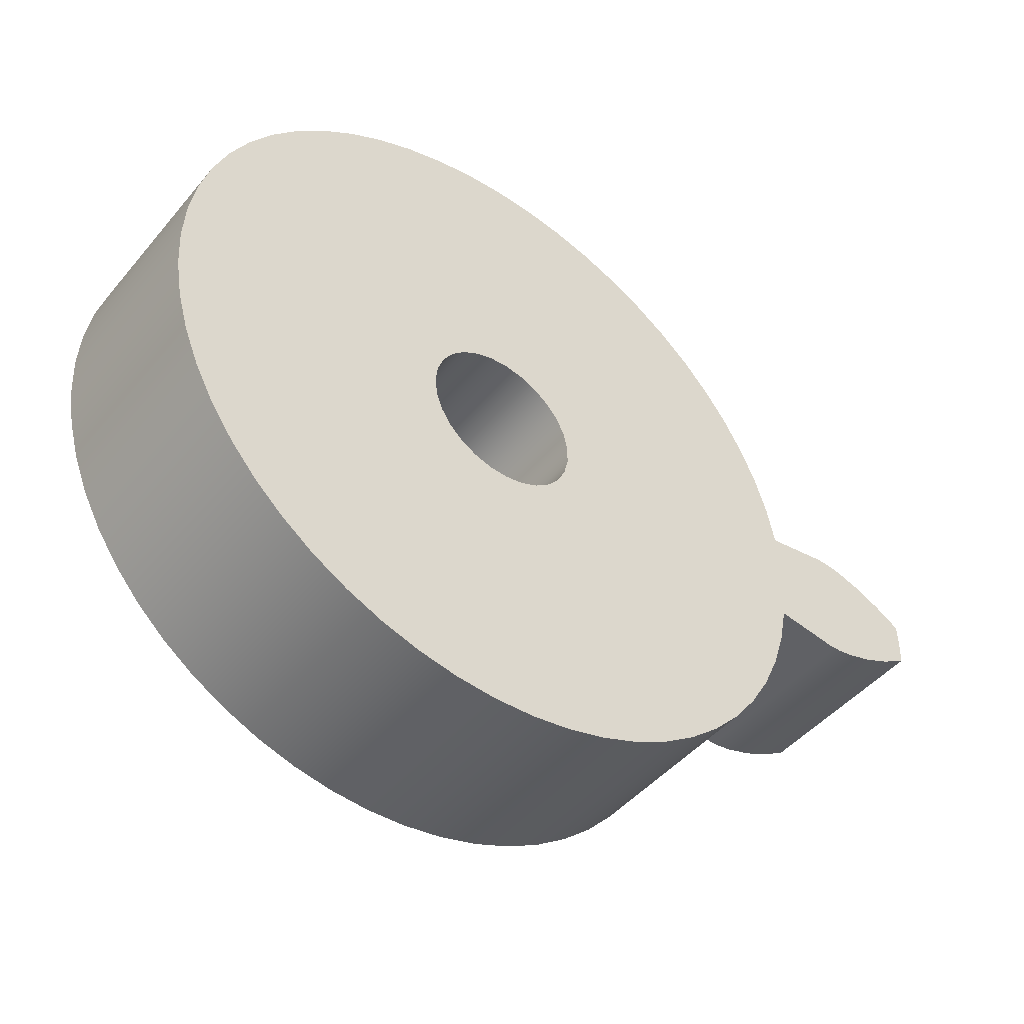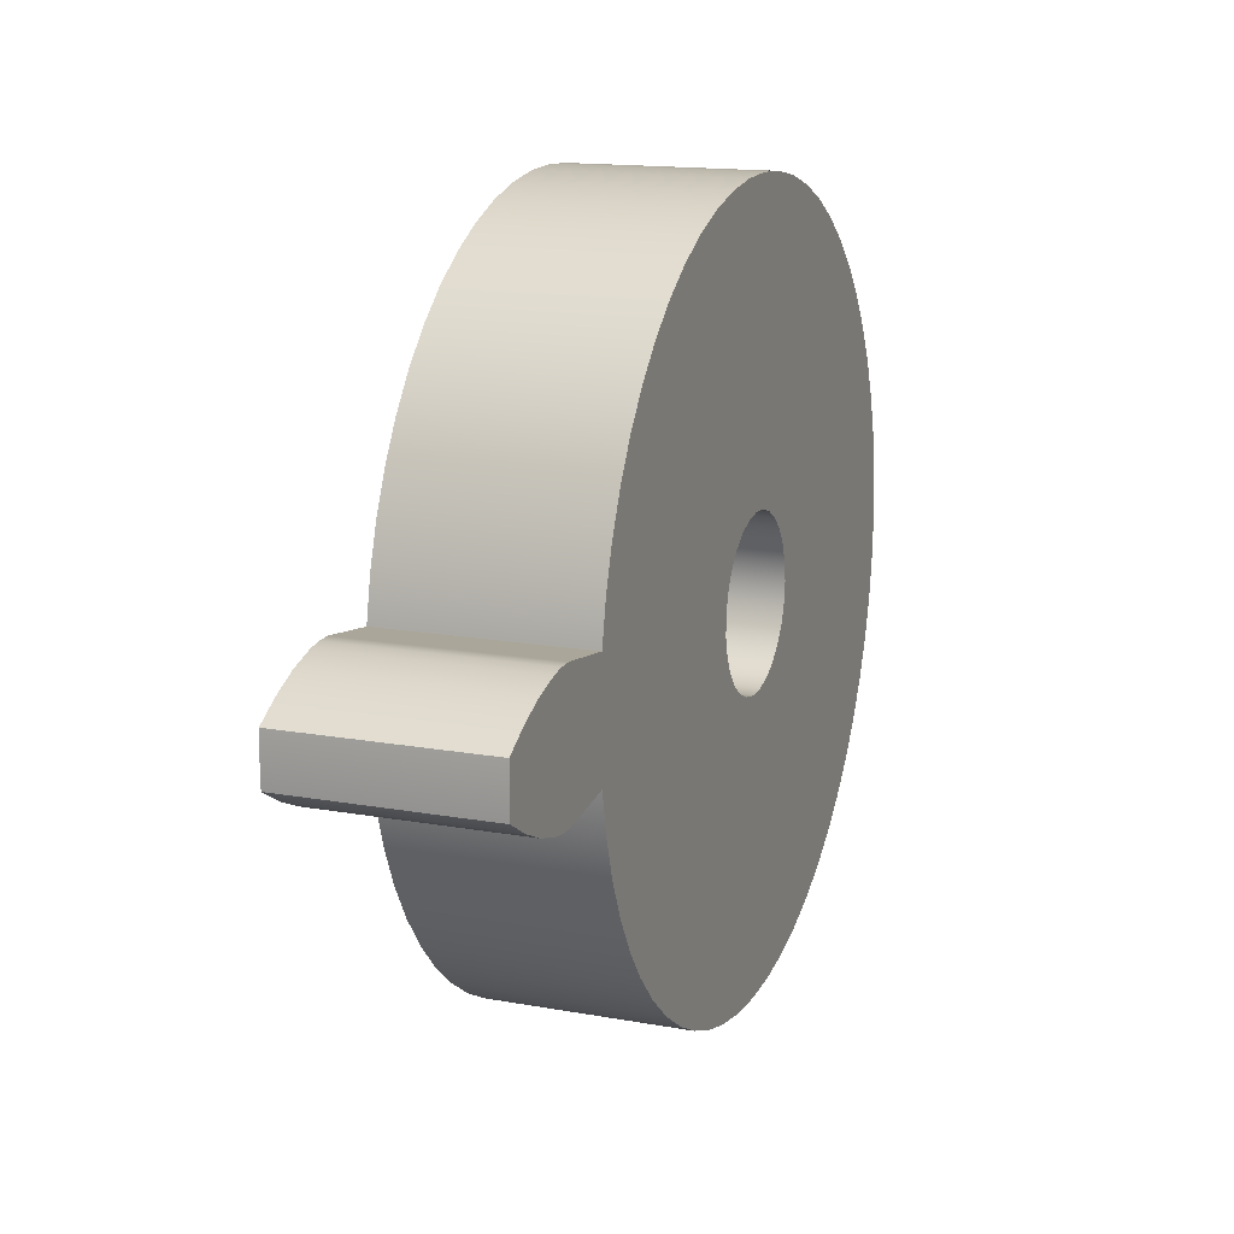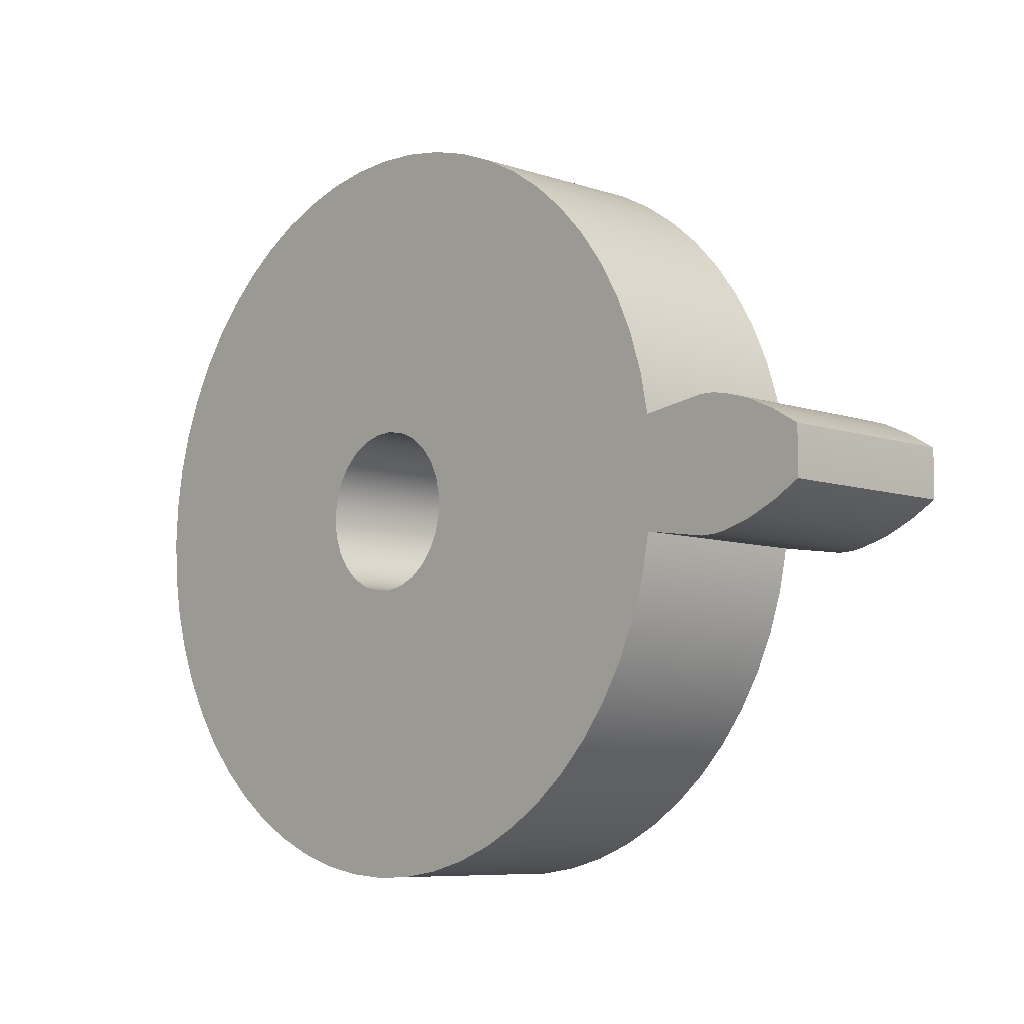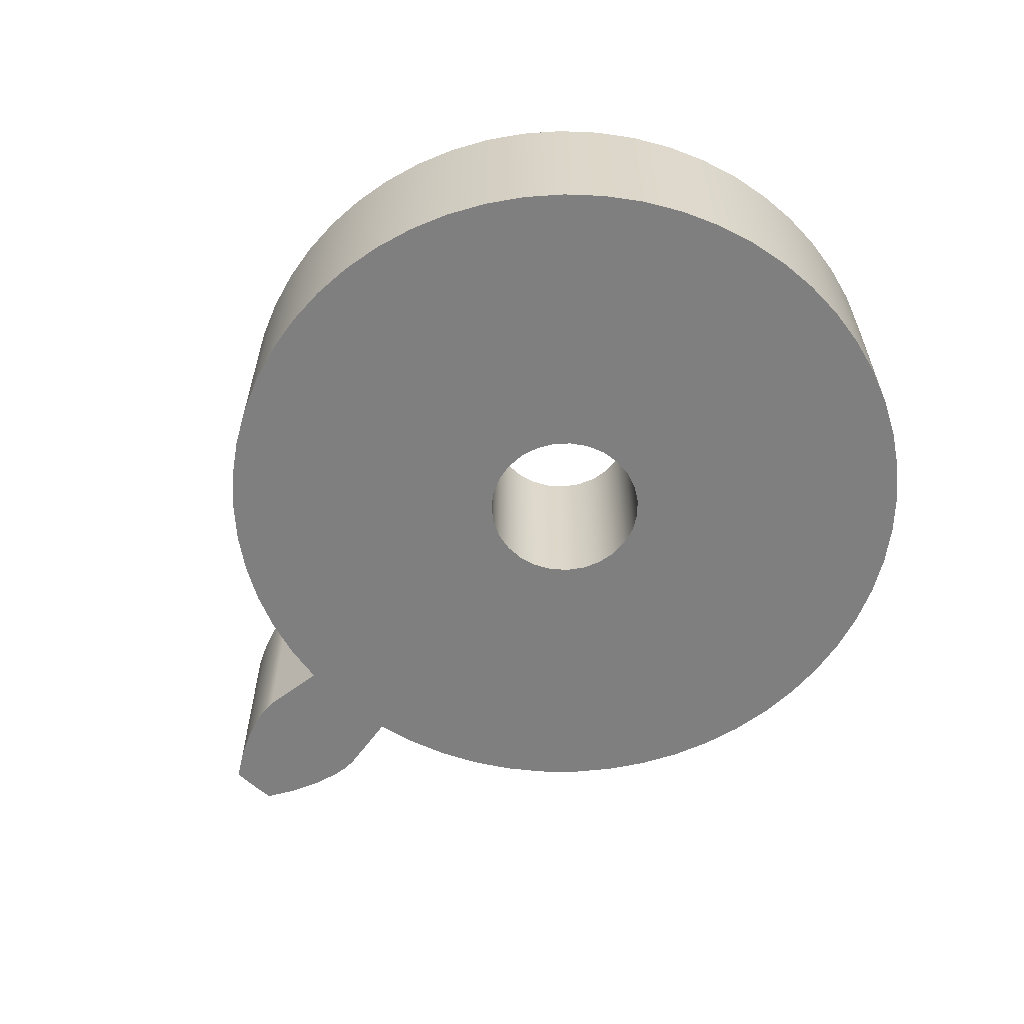
<metadata>
{"format":"obj","ext":"obj","renderer":"f3d","projection":"perspective","resolution":1024,"background":"white","views":[{"elev":-46.1,"azim":-37.4,"up":"+Y"},{"elev":15.1,"azim":111.1,"up":"+Y"},{"elev":-7.6,"azim":46.6,"up":"+Y"},{"elev":-59.8,"azim":-133.7,"up":"+Z"}]}
</metadata>
<code>
v 2.844 -0.4178 1.5
v 2.844 -0.4178 0
v 3.347 -0.4915 0
v 3.347 -0.4915 1.5
v 2.844 0.4178 0
v 2.844 0.4178 1.5
v 3.347 0.4915 1.5
v 3.347 0.4915 0
v 4.196 0.1862 0
v 3.99 0.3093 0
v 3.779 0.406 0
v 3.563 0.4712 0
v 3.455 0.489 0
v 3.347 0.4915 0
v 3.347 0.4915 1.5
v 3.455 0.489 1.5
v 3.563 0.4712 1.5
v 3.779 0.406 1.5
v 3.99 0.3093 1.5
v 4.196 0.1862 1.5
v 4.196 -0.1862 0
v 4.2 -0.06209 0
v 4.2 0.06209 0
v 4.196 0.1862 0
v 4.196 0.1862 1.5
v 4.2 0.06209 1.5
v 4.2 -0.06209 1.5
v 4.196 -0.1862 1.5
v 3.347 -0.4915 0
v 3.455 -0.489 0
v 3.563 -0.4712 0
v 3.779 -0.406 0
v 3.99 -0.3093 0
v 4.196 -0.1862 0
v 4.196 -0.1862 1.5
v 3.99 -0.3093 1.5
v 3.779 -0.406 1.5
v 3.563 -0.4712 1.5
v 3.455 -0.489 1.5
v 3.347 -0.4915 1.5
v 2.844 0.4178 1.5
v 2.781 0.7302 1.5
v 2.683 1.034 1.5
v 2.552 1.324 1.5
v 2.389 1.599 1.5
v 2.198 1.853 1.5
v 1.979 2.085 1.5
v 1.736 2.292 1.5
v 1.471 2.47 1.5
v 1.189 2.618 1.5
v 0.8918 2.733 1.5
v 0.5837 2.815 1.5
v 0.2684 2.862 1.5
v -0.05017 2.874 1.5
v -0.3681 2.851 1.5
v -0.6816 2.793 1.5
v -0.9866 2.7 1.5
v -1.28 2.574 1.5
v -1.557 2.417 1.5
v -1.815 2.23 1.5
v -2.051 2.015 1.5
v -2.261 1.776 1.5
v -2.444 1.514 1.5
v -2.596 1.234 1.5
v -2.717 0.9394 1.5
v -2.804 0.6327 1.5
v -2.857 0.3183 1.5
v -2.875 -3.521e-16 1.5
v -2.857 -0.3183 1.5
v -2.804 -0.6327 1.5
v -2.717 -0.9394 1.5
v -2.596 -1.234 1.5
v -2.444 -1.514 1.5
v -2.261 -1.776 1.5
v -2.051 -2.015 1.5
v -1.815 -2.23 1.5
v -1.557 -2.417 1.5
v -1.28 -2.574 1.5
v -0.9866 -2.7 1.5
v -0.6816 -2.793 1.5
v -0.3681 -2.851 1.5
v -0.05017 -2.874 1.5
v 0.2684 -2.862 1.5
v 0.5837 -2.815 1.5
v 0.8918 -2.733 1.5
v 1.189 -2.618 1.5
v 1.471 -2.47 1.5
v 1.736 -2.292 1.5
v 1.979 -2.085 1.5
v 2.198 -1.853 1.5
v 2.389 -1.599 1.5
v 2.552 -1.324 1.5
v 2.683 -1.034 1.5
v 2.781 -0.7302 1.5
v 2.844 -0.4178 1.5
v 3.347 -0.4915 1.5
v 3.455 -0.489 1.5
v 3.563 -0.4712 1.5
v 3.779 -0.406 1.5
v 3.99 -0.3093 1.5
v 4.196 -0.1862 1.5
v 4.2 -0.06209 1.5
v 4.2 0.06209 1.5
v 4.196 0.1862 1.5
v 3.99 0.3093 1.5
v 3.779 0.406 1.5
v 3.563 0.4712 1.5
v 3.455 0.489 1.5
v 3.347 0.4915 1.5
v -0.635 -7.777e-17 1.5
v -0.6179 0.1464 1.5
v -0.5675 0.285 1.5
v -0.4864 0.4082 1.5
v -0.3792 0.5093 1.5
v -0.2515 0.5831 1.5
v -0.1103 0.6254 1.5
v 0.03692 0.6339 1.5
v 0.1821 0.6083 1.5
v 0.3175 0.5499 1.5
v 0.4358 0.4619 1.5
v 0.5305 0.3489 1.5
v 0.5967 0.2172 1.5
v 0.6307 0.07372 1.5
v 0.6307 -0.07372 1.5
v 0.5967 -0.2172 1.5
v 0.5305 -0.3489 1.5
v 0.4358 -0.4619 1.5
v 0.3175 -0.5499 1.5
v 0.1821 -0.6083 1.5
v 0.03692 -0.6339 1.5
v -0.1103 -0.6254 1.5
v -0.2515 -0.5831 1.5
v -0.3792 -0.5093 1.5
v -0.4864 -0.4082 1.5
v -0.5675 -0.285 1.5
v -0.6179 -0.1464 1.5
v -0.635 -7.777e-17 1.5
v -0.6179 -0.1464 1.5
v -0.5675 -0.285 1.5
v -0.4864 -0.4082 1.5
v -0.3792 -0.5093 1.5
v -0.2515 -0.5831 1.5
v -0.1103 -0.6254 1.5
v 0.03692 -0.6339 1.5
v 0.1821 -0.6083 1.5
v 0.3175 -0.5499 1.5
v 0.4358 -0.4619 1.5
v 0.5305 -0.3489 1.5
v 0.5967 -0.2172 1.5
v 0.6307 -0.07372 1.5
v 0.6307 0.07372 1.5
v 0.5967 0.2172 1.5
v 0.5305 0.3489 1.5
v 0.4358 0.4619 1.5
v 0.3175 0.5499 1.5
v 0.1821 0.6083 1.5
v 0.03692 0.6339 1.5
v -0.1103 0.6254 1.5
v -0.2515 0.5831 1.5
v -0.3792 0.5093 1.5
v -0.4864 0.4082 1.5
v -0.5675 0.285 1.5
v -0.6179 0.1464 1.5
v -0.635 -7.777e-17 0
v -0.6179 0.1464 0
v -0.5675 0.285 0
v -0.4864 0.4082 0
v -0.3792 0.5093 0
v -0.2515 0.5831 0
v -0.1103 0.6254 0
v 0.03692 0.6339 0
v 0.1821 0.6083 0
v 0.3175 0.5499 0
v 0.4358 0.4619 0
v 0.5305 0.3489 0
v 0.5967 0.2172 0
v 0.6307 0.07372 0
v 0.6307 -0.07372 0
v 0.5967 -0.2172 0
v 0.5305 -0.3489 0
v 0.4358 -0.4619 0
v 0.3175 -0.5499 0
v 0.1821 -0.6083 0
v 0.03692 -0.6339 0
v -0.1103 -0.6254 0
v -0.2515 -0.5831 0
v -0.3792 -0.5093 0
v -0.4864 -0.4082 0
v -0.5675 -0.285 0
v -0.6179 -0.1464 0
v -0.635 -7.777e-17 1.5
v -0.635 -7.777e-17 0
v 2.844 -0.4178 0
v 2.844 -0.4178 1.5
v 2.781 -0.7302 1.5
v 2.683 -1.034 1.5
v 2.552 -1.324 1.5
v 2.389 -1.599 1.5
v 2.198 -1.853 1.5
v 1.979 -2.085 1.5
v 1.736 -2.292 1.5
v 1.471 -2.47 1.5
v 1.189 -2.618 1.5
v 0.8918 -2.733 1.5
v 0.5837 -2.815 1.5
v 0.2684 -2.862 1.5
v -0.05017 -2.874 1.5
v -0.3681 -2.851 1.5
v -0.6816 -2.793 1.5
v -0.9866 -2.7 1.5
v -1.28 -2.574 1.5
v -1.557 -2.417 1.5
v -1.815 -2.23 1.5
v -2.051 -2.015 1.5
v -2.261 -1.776 1.5
v -2.444 -1.514 1.5
v -2.596 -1.234 1.5
v -2.717 -0.9394 1.5
v -2.804 -0.6327 1.5
v -2.857 -0.3183 1.5
v -2.875 -3.521e-16 1.5
v -2.857 0.3183 1.5
v -2.804 0.6327 1.5
v -2.717 0.9394 1.5
v -2.596 1.234 1.5
v -2.444 1.514 1.5
v -2.261 1.776 1.5
v -2.051 2.015 1.5
v -1.815 2.23 1.5
v -1.557 2.417 1.5
v -1.28 2.574 1.5
v -0.9866 2.7 1.5
v -0.6816 2.793 1.5
v -0.3681 2.851 1.5
v -0.05017 2.874 1.5
v 0.2684 2.862 1.5
v 0.5837 2.815 1.5
v 0.8918 2.733 1.5
v 1.189 2.618 1.5
v 1.471 2.47 1.5
v 1.736 2.292 1.5
v 1.979 2.085 1.5
v 2.198 1.853 1.5
v 2.389 1.599 1.5
v 2.552 1.324 1.5
v 2.683 1.034 1.5
v 2.781 0.7302 1.5
v 2.844 0.4178 1.5
v 2.844 0.4178 0
v 2.781 0.7302 0
v 2.683 1.034 0
v 2.552 1.324 0
v 2.389 1.599 0
v 2.198 1.853 0
v 1.979 2.085 0
v 1.736 2.292 0
v 1.471 2.47 0
v 1.189 2.618 0
v 0.8918 2.733 0
v 0.5837 2.815 0
v 0.2684 2.862 0
v -0.05017 2.874 0
v -0.3681 2.851 0
v -0.6816 2.793 0
v -0.9866 2.7 0
v -1.28 2.574 0
v -1.557 2.417 0
v -1.815 2.23 0
v -2.051 2.015 0
v -2.261 1.776 0
v -2.444 1.514 0
v -2.596 1.234 0
v -2.717 0.9394 0
v -2.804 0.6327 0
v -2.857 0.3183 0
v -2.875 -3.521e-16 0
v -2.857 -0.3183 0
v -2.804 -0.6327 0
v -2.717 -0.9394 0
v -2.596 -1.234 0
v -2.444 -1.514 0
v -2.261 -1.776 0
v -2.051 -2.015 0
v -1.815 -2.23 0
v -1.557 -2.417 0
v -1.28 -2.574 0
v -0.9866 -2.7 0
v -0.6816 -2.793 0
v -0.3681 -2.851 0
v -0.05017 -2.874 0
v 0.2684 -2.862 0
v 0.5837 -2.815 0
v 0.8918 -2.733 0
v 1.189 -2.618 0
v 1.471 -2.47 0
v 1.736 -2.292 0
v 1.979 -2.085 0
v 2.198 -1.853 0
v 2.389 -1.599 0
v 2.552 -1.324 0
v 2.683 -1.034 0
v 2.781 -0.7302 0
v 2.844 -0.4178 0
v 2.781 -0.7302 0
v 2.683 -1.034 0
v 2.552 -1.324 0
v 2.389 -1.599 0
v 2.198 -1.853 0
v 1.979 -2.085 0
v 1.736 -2.292 0
v 1.471 -2.47 0
v 1.189 -2.618 0
v 0.8918 -2.733 0
v 0.5837 -2.815 0
v 0.2684 -2.862 0
v -0.05017 -2.874 0
v -0.3681 -2.851 0
v -0.6816 -2.793 0
v -0.9866 -2.7 0
v -1.28 -2.574 0
v -1.557 -2.417 0
v -1.815 -2.23 0
v -2.051 -2.015 0
v -2.261 -1.776 0
v -2.444 -1.514 0
v -2.596 -1.234 0
v -2.717 -0.9394 0
v -2.804 -0.6327 0
v -2.857 -0.3183 0
v -2.875 -3.521e-16 0
v -2.857 0.3183 0
v -2.804 0.6327 0
v -2.717 0.9394 0
v -2.596 1.234 0
v -2.444 1.514 0
v -2.261 1.776 0
v -2.051 2.015 0
v -1.815 2.23 0
v -1.557 2.417 0
v -1.28 2.574 0
v -0.9866 2.7 0
v -0.6816 2.793 0
v -0.3681 2.851 0
v -0.05017 2.874 0
v 0.2684 2.862 0
v 0.5837 2.815 0
v 0.8918 2.733 0
v 1.189 2.618 0
v 1.471 2.47 0
v 1.736 2.292 0
v 1.979 2.085 0
v 2.198 1.853 0
v 2.389 1.599 0
v 2.552 1.324 0
v 2.683 1.034 0
v 2.781 0.7302 0
v 2.844 0.4178 0
v 3.347 0.4915 0
v 3.455 0.489 0
v 3.563 0.4712 0
v 3.779 0.406 0
v 3.99 0.3093 0
v 4.196 0.1862 0
v 4.2 0.06209 0
v 4.2 -0.06209 0
v 4.196 -0.1862 0
v 3.99 -0.3093 0
v 3.779 -0.406 0
v 3.563 -0.4712 0
v 3.455 -0.489 0
v 3.347 -0.4915 0
v -0.635 -7.777e-17 0
v -0.6179 -0.1464 0
v -0.5675 -0.285 0
v -0.4864 -0.4082 0
v -0.3792 -0.5093 0
v -0.2515 -0.5831 0
v -0.1103 -0.6254 0
v 0.03692 -0.6339 0
v 0.1821 -0.6083 0
v 0.3175 -0.5499 0
v 0.4358 -0.4619 0
v 0.5305 -0.3489 0
v 0.5967 -0.2172 0
v 0.6307 -0.07372 0
v 0.6307 0.07372 0
v 0.5967 0.2172 0
v 0.5305 0.3489 0
v 0.4358 0.4619 0
v 0.3175 0.5499 0
v 0.1821 0.6083 0
v 0.03692 0.6339 0
v -0.1103 0.6254 0
v -0.2515 0.5831 0
v -0.3792 0.5093 0
v -0.4864 0.4082 0
v -0.5675 0.285 0
v -0.6179 0.1464 0
g 33bfc28a-e340-11ea-82ff-54bf646e7e1f
f 2 3 1
f 1 3 4
g 33c05ecc-e340-11ea-9663-54bf646e7e1f
f 6 7 5
f 5 7 8
g 33c0d3f8-e340-11ea-87c7-54bf646e7e1f
f 9 10 20
f 20 10 19
f 19 10 11
f 19 11 18
f 18 11 12
f 18 12 17
f 17 12 13
f 17 13 16
f 16 13 14
f 16 14 15
g 33c17058-e340-11ea-b745-54bf646e7e1f
f 28 21 27
f 27 21 22
f 27 22 26
f 26 22 23
f 26 23 25
f 25 23 24
g 33c1e58a-e340-11ea-a981-54bf646e7e1f
f 29 30 40
f 40 30 39
f 39 30 31
f 39 31 38
f 38 31 32
f 38 32 37
f 37 32 33
f 37 33 36
f 36 33 34
f 36 34 35
g 33732688-e340-11ea-b845-54bf646e7e1f
f 42 122 41
f 41 122 123
f 41 123 124
f 122 42 121
f 121 42 43
f 121 43 44
f 121 44 120
f 120 44 45
f 120 45 46
f 120 46 119
f 119 46 47
f 119 47 48
f 119 48 118
f 118 48 49
f 118 49 50
f 50 51 118
f 118 51 117
f 117 51 52
f 117 52 53
f 53 54 117
f 117 54 55
f 117 55 116
f 116 55 56
f 116 56 57
f 57 58 116
f 116 58 115
f 115 58 59
f 115 59 60
f 60 61 115
f 115 61 114
f 114 61 62
f 114 62 63
f 114 63 113
f 113 63 64
f 113 64 112
f 112 64 65
f 112 65 66
f 112 66 111
f 111 66 67
f 111 67 110
f 110 67 68
f 110 68 69
f 110 69 136
f 136 69 70
f 136 70 135
f 135 70 71
f 135 71 72
f 135 72 134
f 134 72 73
f 134 73 133
f 133 73 74
f 133 74 75
f 133 75 132
f 132 75 76
f 132 76 77
f 77 78 132
f 132 78 131
f 131 78 79
f 131 79 80
f 80 81 131
f 131 81 130
f 130 81 82
f 130 82 83
f 83 84 130
f 130 84 85
f 130 85 129
f 129 85 86
f 129 86 87
f 87 88 129
f 129 88 128
f 128 88 89
f 128 89 90
f 128 90 127
f 127 90 91
f 127 91 92
f 127 92 126
f 126 92 93
f 126 93 94
f 126 94 125
f 125 94 95
f 125 95 124
f 124 95 41
f 95 96 41
f 41 96 109
f 109 96 97
f 109 97 108
f 108 97 98
f 108 98 107
f 107 98 106
f 106 98 99
f 106 99 100
f 101 102 100
f 100 102 105
f 100 105 106
f 102 103 105
f 105 103 104
g 33726334-e340-11ea-97de-54bf646e7e1f
f 138 190 137
f 137 190 192
f 191 164 163
f 163 164 165
f 163 165 162
f 162 165 166
f 162 166 161
f 161 166 167
f 161 167 160
f 160 167 168
f 160 168 159
f 159 168 169
f 159 169 158
f 158 169 170
f 158 170 157
f 157 170 171
f 157 171 156
f 156 171 172
f 156 172 155
f 155 172 173
f 155 173 154
f 154 173 174
f 154 174 153
f 153 174 175
f 153 175 152
f 152 175 176
f 152 176 151
f 151 176 177
f 151 177 150
f 150 177 178
f 150 178 149
f 149 178 179
f 149 179 148
f 148 179 180
f 148 180 147
f 147 180 181
f 147 181 146
f 146 181 182
f 146 182 145
f 145 182 183
f 145 183 144
f 144 183 184
f 144 184 143
f 143 184 185
f 143 185 142
f 142 185 186
f 142 186 141
f 141 186 187
f 141 187 140
f 140 187 188
f 140 188 139
f 139 188 189
f 139 189 138
f 138 189 190
g 3372d83e-e340-11ea-8fdd-54bf646e7e1f
f 193 194 302
f 302 194 195
f 302 195 301
f 301 195 196
f 301 196 300
f 300 196 197
f 300 197 299
f 299 197 198
f 299 198 298
f 298 198 199
f 298 199 297
f 297 199 200
f 297 200 296
f 296 200 201
f 296 201 295
f 295 201 202
f 295 202 294
f 294 202 203
f 294 203 293
f 293 203 204
f 293 204 292
f 292 204 205
f 292 205 291
f 291 205 206
f 291 206 290
f 290 206 207
f 290 207 289
f 289 207 208
f 289 208 288
f 288 208 209
f 288 209 287
f 287 209 210
f 287 210 286
f 286 210 211
f 286 211 285
f 285 211 212
f 285 212 284
f 284 212 213
f 284 213 283
f 283 213 214
f 283 214 282
f 282 214 215
f 282 215 281
f 281 215 216
f 281 216 280
f 280 216 217
f 280 217 279
f 279 217 218
f 279 218 278
f 278 218 219
f 278 219 277
f 277 219 220
f 277 220 276
f 276 220 221
f 276 221 275
f 275 221 222
f 275 222 274
f 274 222 223
f 274 223 273
f 273 223 224
f 273 224 272
f 272 224 225
f 272 225 271
f 271 225 226
f 271 226 270
f 270 226 227
f 270 227 269
f 269 227 228
f 269 228 268
f 268 228 229
f 268 229 267
f 267 229 230
f 267 230 266
f 266 230 231
f 266 231 265
f 265 231 232
f 265 232 264
f 264 232 233
f 264 233 263
f 263 233 234
f 263 234 262
f 262 234 235
f 262 235 261
f 261 235 236
f 261 236 260
f 260 236 237
f 260 237 259
f 259 237 238
f 259 238 258
f 258 238 239
f 258 239 257
f 257 239 240
f 257 240 256
f 256 240 241
f 256 241 255
f 255 241 242
f 255 242 254
f 254 242 243
f 254 243 253
f 253 243 244
f 253 244 252
f 252 244 245
f 252 245 251
f 251 245 246
f 251 246 250
f 250 246 247
f 250 247 249
f 249 247 248
g 33739b9e-e340-11ea-a4fc-54bf646e7e1f
f 304 384 303
f 303 384 385
f 303 385 357
f 357 385 386
f 357 386 387
f 384 304 383
f 383 304 305
f 383 305 306
f 383 306 382
f 382 306 307
f 382 307 308
f 382 308 381
f 381 308 309
f 381 309 310
f 381 310 380
f 380 310 311
f 380 311 312
f 312 313 380
f 380 313 379
f 379 313 314
f 379 314 315
f 315 316 379
f 379 316 317
f 379 317 378
f 378 317 318
f 378 318 319
f 319 320 378
f 378 320 377
f 377 320 321
f 377 321 322
f 322 323 377
f 377 323 376
f 376 323 324
f 376 324 325
f 376 325 375
f 375 325 326
f 375 326 374
f 374 326 327
f 374 327 328
f 374 328 373
f 373 328 329
f 373 329 372
f 372 329 330
f 372 330 331
f 372 331 398
f 398 331 332
f 398 332 397
f 397 332 333
f 397 333 334
f 397 334 396
f 396 334 335
f 396 335 395
f 395 335 336
f 395 336 337
f 395 337 394
f 394 337 338
f 394 338 339
f 339 340 394
f 394 340 393
f 393 340 341
f 393 341 342
f 342 343 393
f 393 343 392
f 392 343 344
f 392 344 345
f 345 346 392
f 392 346 347
f 392 347 391
f 391 347 348
f 391 348 349
f 349 350 391
f 391 350 390
f 390 350 351
f 390 351 352
f 390 352 389
f 389 352 353
f 389 353 354
f 389 354 388
f 388 354 355
f 388 355 356
f 388 356 387
f 387 356 357
f 303 357 371
f 371 357 358
f 371 358 359
f 371 359 370
f 370 359 360
f 370 360 369
f 369 360 361
f 369 361 368
f 368 361 367
f 367 361 362
f 367 362 365
f 365 362 364
f 364 362 363
f 365 366 367

</code>
